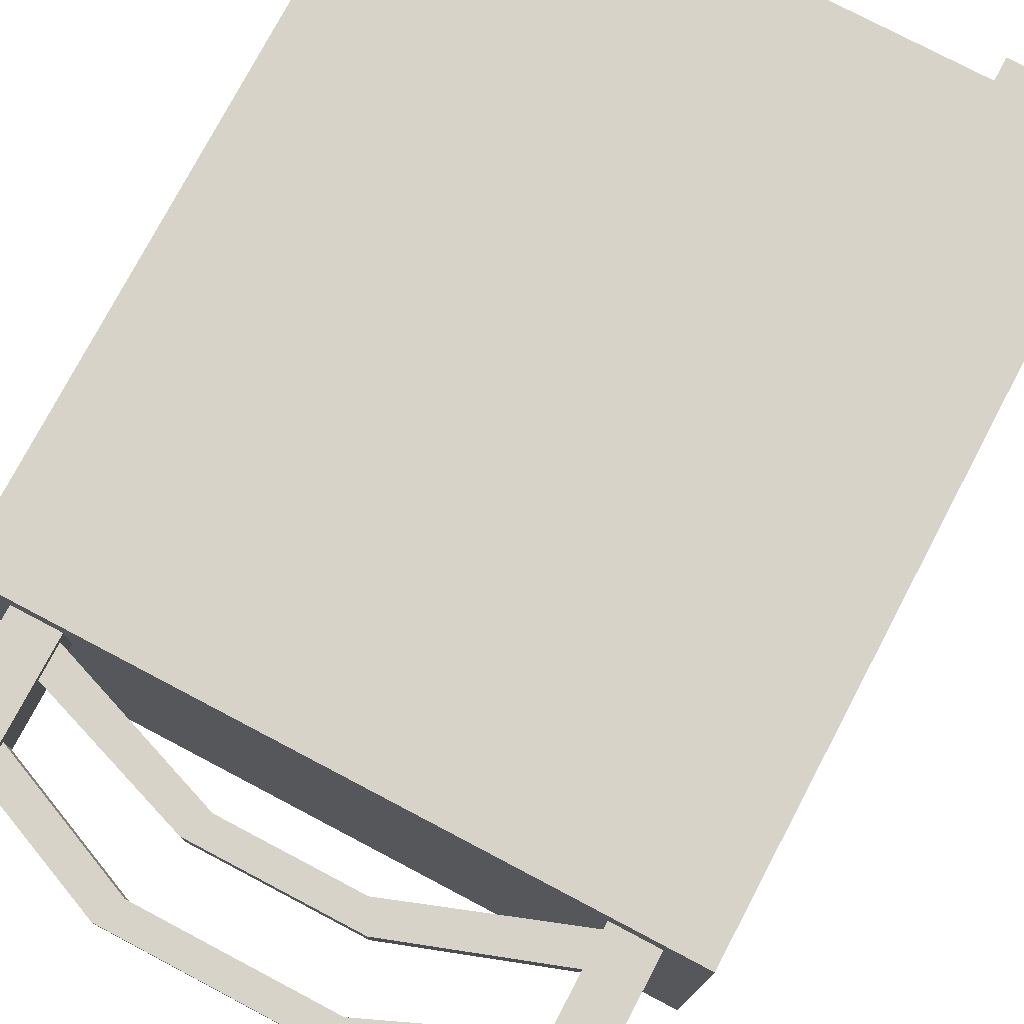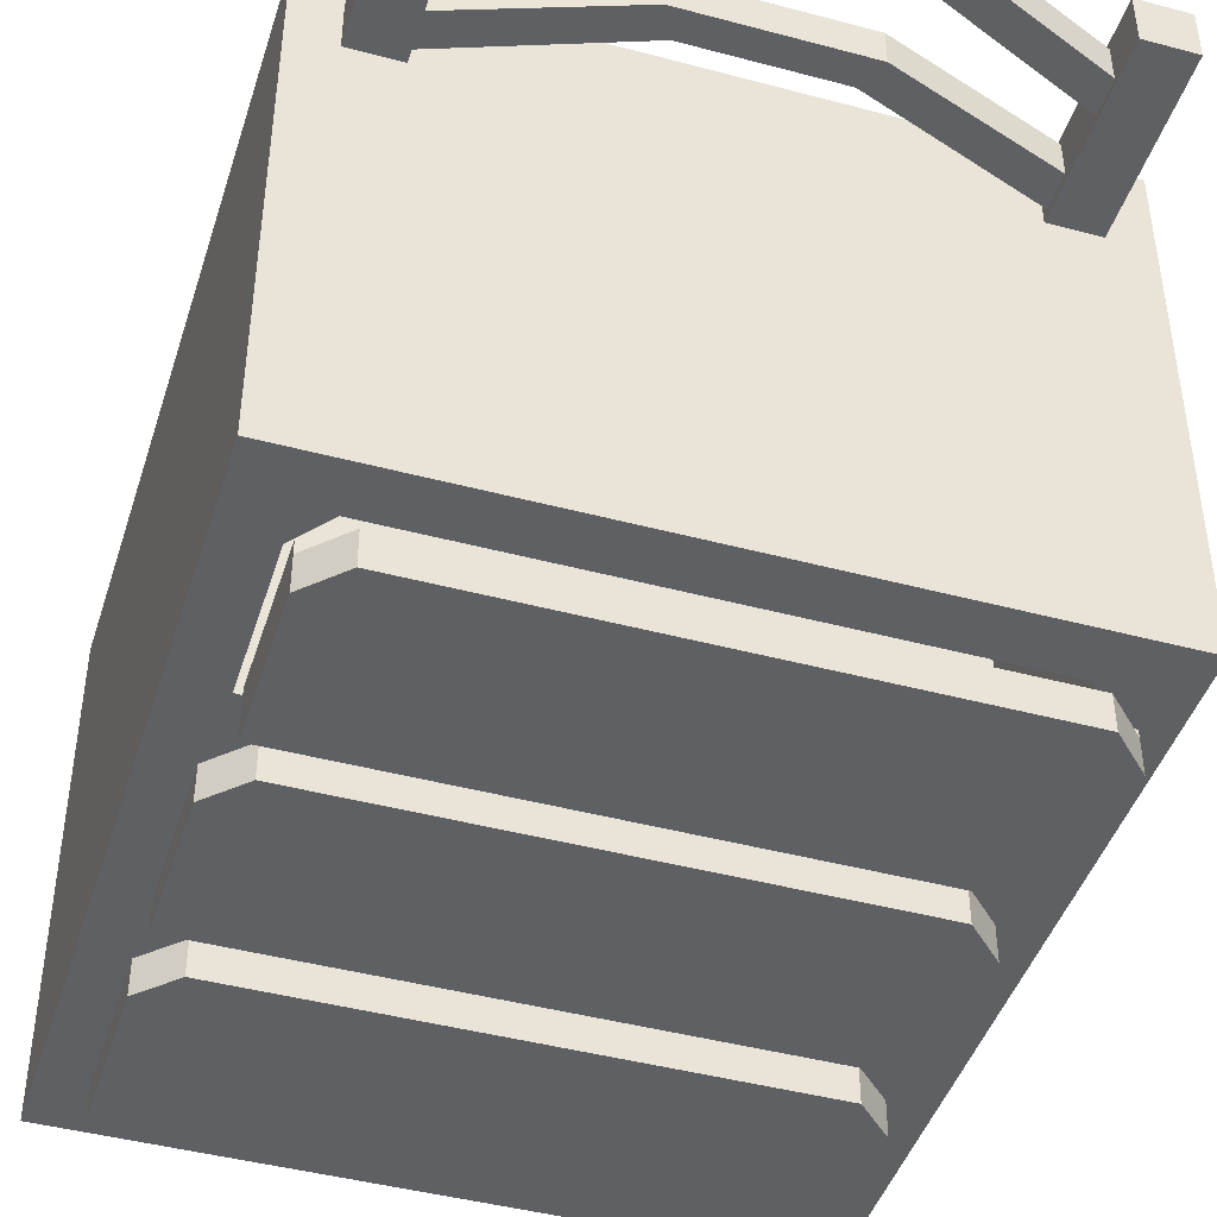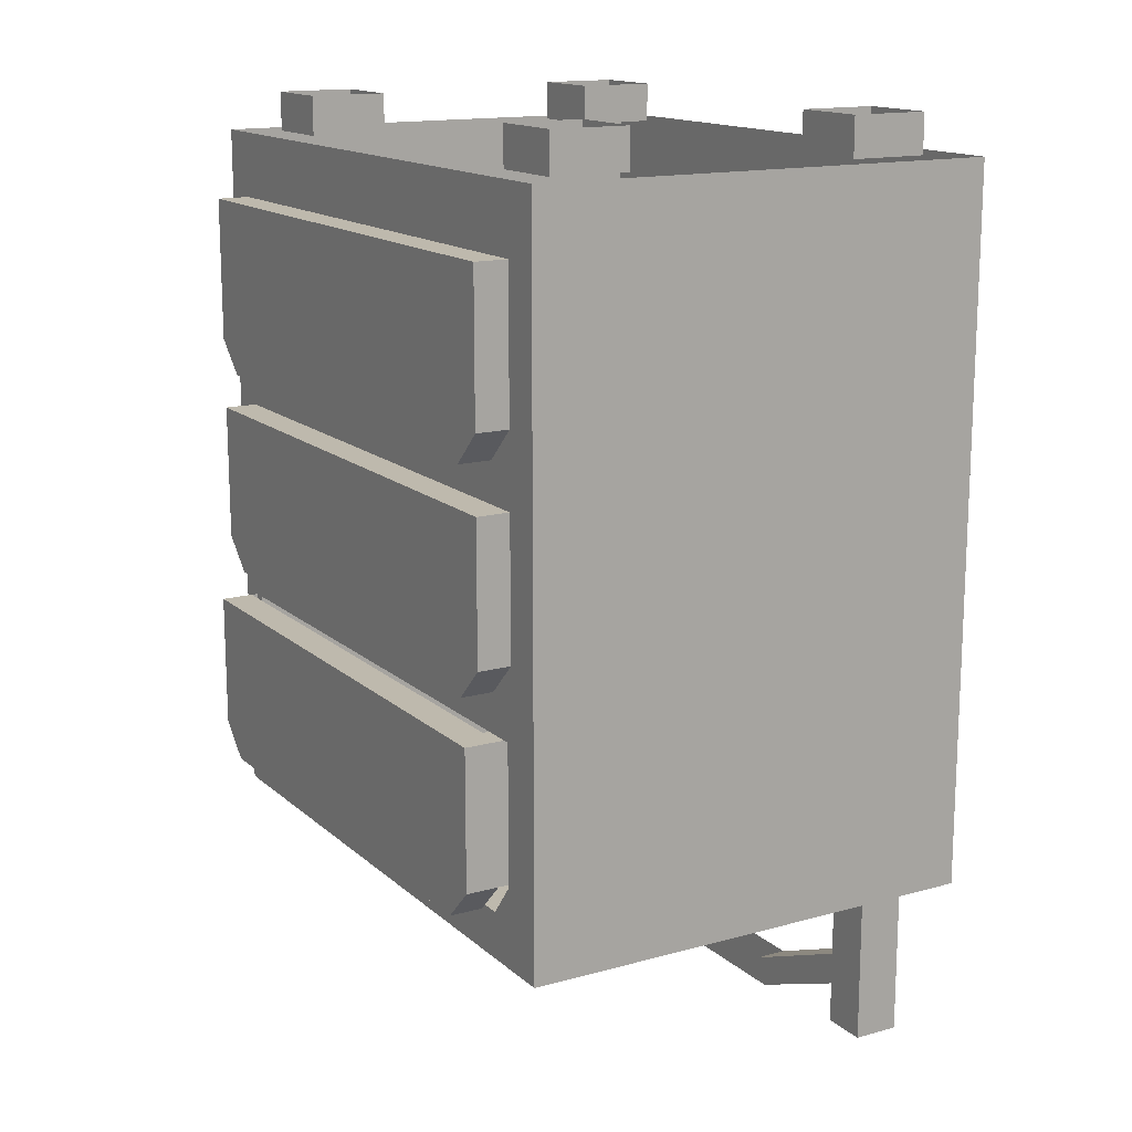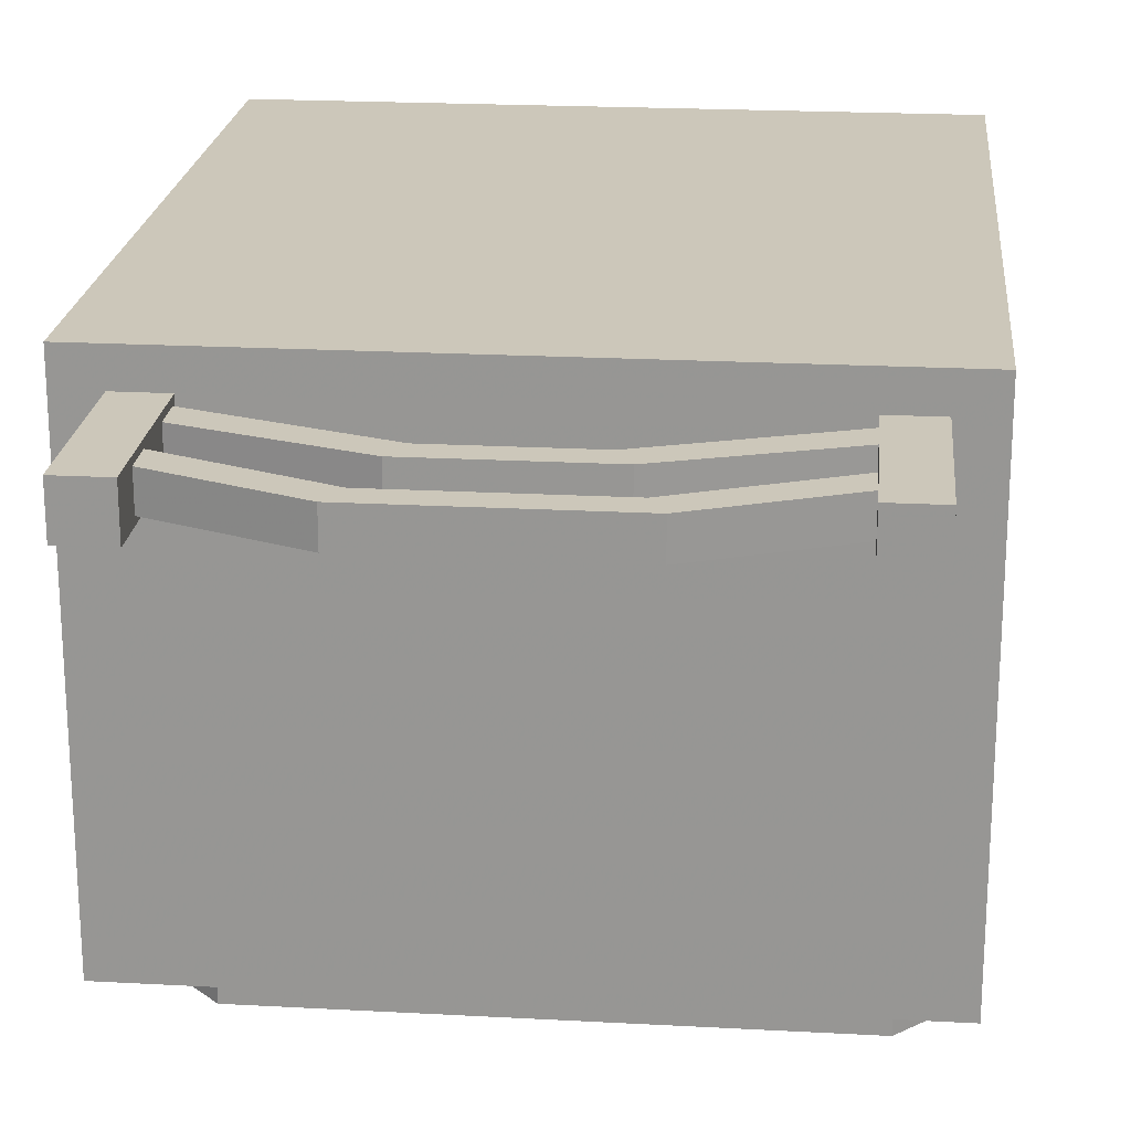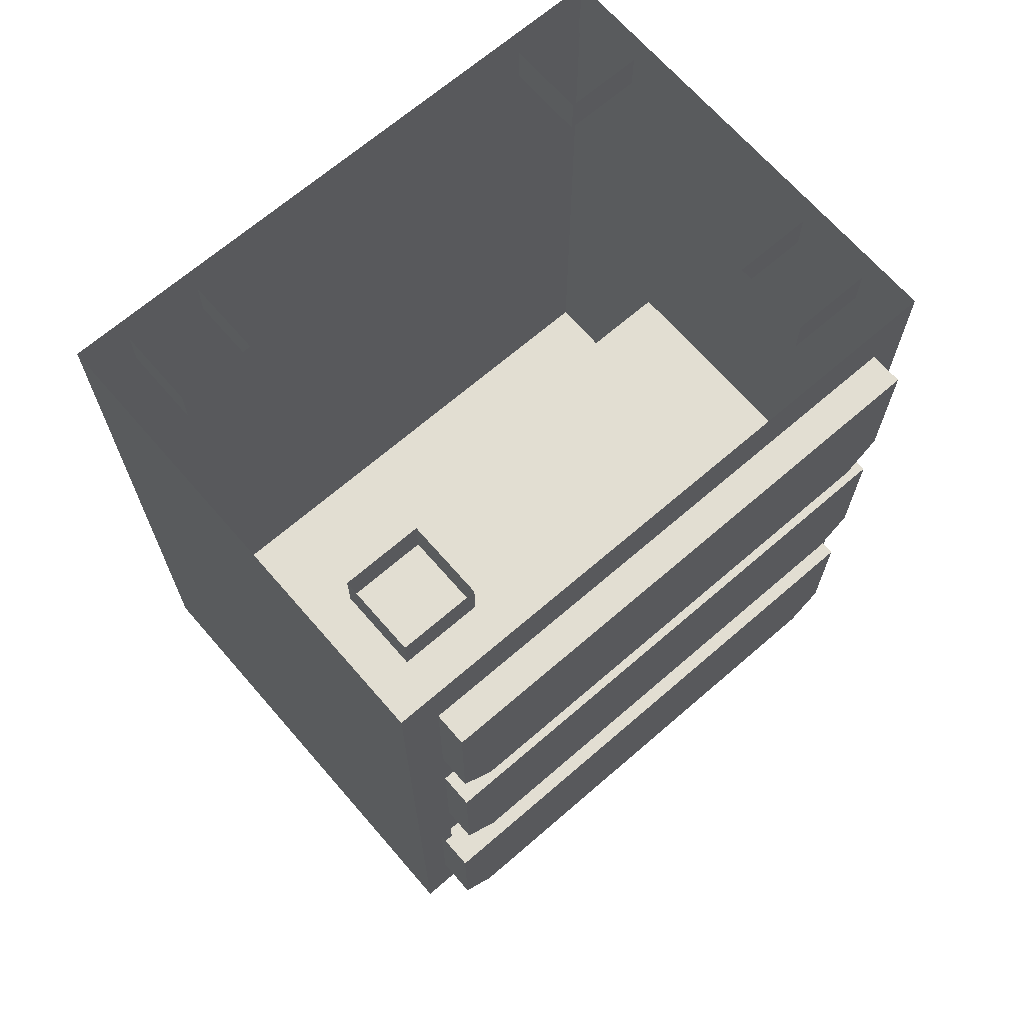
<metadata>
{"format":"obj","ext":"obj","renderer":"f3d","projection":"perspective","resolution":1024,"background":"white","views":[{"elev":76.8,"azim":27.8,"up":"+Z"},{"elev":-44.3,"azim":-17.3,"up":"+Z"},{"elev":15.1,"azim":-120.3,"up":"+Y"},{"elev":21.3,"azim":5.5,"up":"+Z"},{"elev":67.9,"azim":139.1,"up":"+Y"}]}
</metadata>
<code>
v 0.2891 -0.5078 -0.2266
v 0.3281 -0.5469 -0.2266
v 0.2891 -0.5859 -0.2266
v 0.25 -0.5469 -0.2266
v -0.25 -0.5469 -0.2266
v -0.2891 -0.5078 -0.2266
v 0.2891 -0.4219 -0.2266
v 0.3281 -0.3828 -0.2266
v 0.3281 -0.3828 -0.1875
v 0.3281 -0.5469 -0.1875
v 0.2891 -0.5859 -0.1875
v -0.2891 -0.5859 -0.2266
v -0.3281 -0.5469 -0.2266
v -0.2891 -0.4219 -0.2266
v -0.3281 -0.3828 -0.2266
v -0.3281 -0.3828 -0.1875
v 0.2891 -0.3359 -0.1875
v 0.3281 -0.2969 -0.1875
v 0.375 -0.3438 -0.1875
v 0.375 -0.5859 -0.1875
v 0.3281 -0.6328 -0.1875
v -0.2891 -0.5859 -0.1875
v -0.3281 -0.5469 -0.1875
v -0.375 -0.3438 -0.1875
v -0.3281 -0.2969 -0.1875
v -0.2891 -0.3359 -0.1875
v -0.2891 -0.3359 -0.2266
v 0.2891 -0.3359 -0.2266
v 0.3281 -0.2969 -0.2266
v 0.3281 -0.125 -0.1875
v 0.375 -0.04688 -0.1875
v 0.375 -0.08594 -0.1484
v 0.375 -0.8516 -0.1484
v 0.375 -0.8906 -0.1875
v 0.3281 -0.7969 -0.1875
v 0.2891 -0.8359 -0.1875
v -0.2891 -0.8359 -0.1875
v -0.375 -0.8906 -0.1875
v -0.3203 -0.7969 -0.1875
v -0.3203 -0.6328 -0.1875
v -0.375 -0.5859 -0.1875
v -0.2734 -0.9375 0.3281
v -0.2734 -0.9375 0.2891
v -0.09375 -1 0.2891
v -0.09375 -1 0.3281
v -0.07812 -0.9688 0.3281
v -0.2734 -0.8984 0.3281
v -0.2734 -0.8906 0.3359
v -0.2734 -0.9766 0.3359
v -0.2734 -0.9766 0.2812
v -0.2734 -0.8906 0.2812
v -0.2734 -0.8984 0.2891
v -0.07812 -0.9688 0.2891
v 0.07812 -0.9688 0.2891
v 0.09375 -1 0.2891
v 0.09375 -1 0.3281
v 0.07812 -0.9688 0.3281
v 0.2734 -0.9375 0.3281
v 0.2734 -0.8984 0.3281
v 0.2734 -0.8984 0.2891
v 0.2734 -0.9375 0.2891
v 0.2734 -0.9766 0.2812
v 0.2734 -0.9766 0.3359
v 0.2734 -0.8906 0.3359
v 0.2734 -0.8906 0.2812
v -0.2734 -1.039 0.3281
v -0.2734 -1.039 0.2891
v -0.125 -1.102 0.2891
v -0.125 -1.102 0.3281
v -0.1094 -1.07 0.3281
v -0.2734 -1 0.3281
v -0.2734 -1.086 0.3359
v -0.2734 -1.086 0.2812
v -0.2734 -1 0.2891
v -0.1094 -1.07 0.2891
v 0.1094 -1.07 0.2891
v 0.125 -1.102 0.2891
v 0.125 -1.102 0.3281
v 0.1094 -1.07 0.3281
v 0.2734 -1.039 0.3281
v 0.2734 -1 0.3281
v 0.2734 -1 0.2891
v 0.2734 -1.039 0.2891
v 0.2734 -1.086 0.2812
v 0.2734 -1.086 0.3359
v 0.3281 -0.8906 0.3359
v 0.3281 -1.086 0.3359
v 0.3281 -1.086 0.2812
v 0.3281 -0.8906 0.2812
v -0.3281 -0.8906 0.2812
v -0.3281 -1.086 0.2812
v -0.3281 -1.086 0.3359
v -0.3281 -0.8906 0.3359
v -0.2344 -0.04688 -0.04688
v -0.2344 0 -0.04688
v -0.3281 0 -0.04688
v -0.3281 -0.04688 -0.04688
v -0.3281 0 -0.1406
v -0.3281 -0.04688 -0.1406
v -0.2344 0 -0.1406
v -0.2344 -0.04688 -0.1406
v -0.2344 -0.04688 0.3281
v -0.2344 0 0.3281
v -0.3281 0 0.3281
v -0.3281 -0.04688 0.3281
v -0.3281 0 0.2344
v -0.3281 -0.04688 0.2344
v -0.2344 0 0.2344
v -0.2344 -0.04688 0.2344
v 0.3281 -0.04688 0.3281
v 0.3281 0 0.3281
v 0.2344 0 0.3281
v 0.2344 -0.04688 0.3281
v 0.2344 0 0.2344
v 0.2344 -0.04688 0.2344
v 0.3281 0 0.2344
v 0.3281 -0.04688 0.2344
v 0.3281 -0.04688 -0.04688
v 0.3281 0 -0.04688
v 0.2344 0 -0.04688
v 0.2344 -0.04688 -0.04688
v 0.2344 0 -0.1406
v 0.2344 -0.04688 -0.1406
v 0.3281 0 -0.1406
v 0.3281 -0.04688 -0.1406
v 0.375 -0.8906 0.375
v 0.375 -0.04688 0.375
v -0.375 -0.04688 0.375
v -0.375 -0.8906 0.375
v 0.3281 -0.8906 -0.1484
v 0.375 -0.8516 0.3359
v 0.375 -0.08594 0.3359
v -0.375 -0.08594 -0.1484
v -0.375 -0.04688 -0.1875
v -0.3281 -0.125 -0.1875
v -0.3281 -0.125 -0.2266
v -0.3281 -0.2969 -0.2266
v -0.25 -0.2969 -0.2266
v 0.25 -0.2969 -0.2266
v 0.2891 -0.2578 -0.2266
v 0.3281 -0.125 -0.2266
v -0.3281 -0.8906 -0.1484
v -0.375 -0.8516 -0.1484
v -0.375 -0.08594 0.3359
v -0.375 -0.8516 0.3359
v -0.2344 -0.2812 -0.2266
v -0.2734 -0.2422 -0.2266
v 0.2734 -0.2422 -0.2266
v 0.2344 -0.2812 -0.2266
v -0.2734 -0.1797 -0.2266
v 0.2734 -0.1797 -0.2266
v -0.2891 -0.2578 -0.2266
v -0.2891 -0.1641 -0.2266
v 0.2891 -0.1641 -0.2266
v -0.2344 -0.5312 -0.2266
v -0.2734 -0.4922 -0.2266
v 0.2734 -0.4922 -0.2266
v 0.2344 -0.5312 -0.2266
v -0.2734 -0.4375 -0.2266
v 0.2734 -0.4375 -0.2266
v -0.04688 -0.4453 -0.2266
v -0.02344 -0.4688 -0.2266
v -0.02344 -0.4922 -0.2266
v -0.04688 -0.5156 -0.2266
v 0.02344 -0.4922 -0.2266
v 0.04688 -0.5156 -0.2266
v 0.02344 -0.4688 -0.2266
v 0.04688 -0.4453 -0.2266
v -0.04688 -0.1875 -0.2266
v -0.02344 -0.2109 -0.2266
v -0.02344 -0.2344 -0.2266
v -0.04688 -0.2578 -0.2266
v 0.02344 -0.2344 -0.2266
v 0.04688 -0.2578 -0.2266
v 0.02344 -0.2109 -0.2266
v 0.04688 -0.1875 -0.2266
v -0.3359 -0.8594 0.1719
v -0.3359 -0.5156 0.1719
v 0.3672 -0.5156 0.1719
v 0.3672 -0.8594 0.1719
v 0.3672 -0.5156 -0.1719
v 0.3672 -0.8594 -0.1719
v -0.3359 -0.5156 -0.1719
v -0.3359 -0.8594 -0.1719
v 0.3047 -0.7578 -0.2344
v 0.3438 -0.7969 -0.2344
v 0.3047 -0.8359 -0.2344
v 0.2656 -0.7969 -0.2344
v -0.2344 -0.7969 -0.2344
v -0.2734 -0.7578 -0.2344
v 0.3047 -0.6719 -0.2344
v 0.3438 -0.6328 -0.2344
v 0.3438 -0.6328 -0.1953
v 0.3438 -0.7969 -0.1953
v 0.3047 -0.8359 -0.1953
v -0.2734 -0.8359 -0.2344
v -0.3125 -0.7969 -0.2344
v -0.2734 -0.6719 -0.2344
v -0.3125 -0.6328 -0.2344
v -0.3125 -0.6328 -0.1953
v -0.3125 -0.7969 -0.1953
v -0.3125 -0.6328 -0.1875
v -0.3125 -0.7969 -0.1875
v -0.3125 -0.6328 -0.1797
v -0.3125 -0.7969 -0.1797
v -0.2734 -0.7969 -0.1875
v -0.2734 -0.7969 -0.1797
v -0.2734 -0.7109 -0.1875
v -0.2734 -0.7109 -0.1797
v 0.3047 -0.7109 -0.1797
v 0.3047 -0.7109 -0.1875
v 0.3047 -0.7969 -0.1875
v 0.3047 -0.7969 -0.1797
v 0.3438 -0.7969 -0.1875
v 0.3438 -0.7969 -0.1797
v 0.3438 -0.6328 -0.1875
v 0.3438 -0.6328 -0.1797
v -0.2734 -0.8359 -0.1953
v -0.2734 -0.7969 -0.1953
v -0.2734 -0.7109 -0.1953
v 0.3047 -0.7109 -0.1953
v 0.3047 -0.7969 -0.1953
v -0.03125 -0.6953 -0.2344
v -0.007812 -0.7188 -0.2344
v -0.007812 -0.7422 -0.2344
v -0.03125 -0.7656 -0.2344
v 0.03906 -0.7422 -0.2344
v 0.0625 -0.7656 -0.2344
v 0.03906 -0.7188 -0.2344
v 0.0625 -0.6953 -0.2344
v -0.2188 -0.7812 -0.2344
v -0.2578 -0.7422 -0.2344
v 0.2891 -0.7422 -0.2344
v 0.25 -0.7812 -0.2344
v -0.2578 -0.6875 -0.2344
v 0.2891 -0.6875 -0.2344
f 1 2 3
f 1 3 4
f 1 7 8
f 1 8 2
f 2 8 9
f 2 9 10
f 2 10 3
f 3 10 11
f 3 11 12
f 3 12 4
f 4 12 5
f 5 12 13
f 5 13 6
f 6 13 14
f 7 14 8
f 8 14 15
f 8 15 16
f 8 16 9
f 11 22 12
f 12 22 13
f 13 22 23
f 13 23 15
f 13 15 14
f 15 23 16
f 17 26 27
f 17 27 28
f 17 28 18
f 18 28 29
f 18 29 30
f 42 45 46
f 42 46 47
f 43 52 44
f 44 52 53
f 44 53 54
f 44 54 55
f 45 56 46
f 46 56 57
f 57 56 58
f 57 58 59
f 54 60 55
f 55 60 61
f 66 69 70
f 66 70 71
f 67 74 68
f 68 74 75
f 68 75 76
f 68 76 77
f 69 78 70
f 70 78 79
f 79 78 80
f 79 80 81
f 76 82 77
f 77 82 83
f 89 88 62
f 89 62 65
f 88 84 62
f 85 87 86
f 85 86 63
f 63 86 64
f 93 92 49
f 93 49 48
f 90 51 50
f 90 50 73
f 90 73 91
f 92 72 49
f 126 127 128
f 126 128 129
f 25 135 136
f 25 136 137
f 25 137 26
f 26 137 27
f 27 137 138
f 27 138 139
f 27 139 28
f 28 139 140
f 28 140 29
f 29 140 141
f 29 141 30
f 30 141 135
f 133 143 144
f 143 145 144
f 86 93 142
f 86 142 130
f 131 33 32
f 131 32 132
f 146 147 148
f 146 148 149
f 147 150 151
f 147 151 148
f 138 137 152
f 153 136 141
f 153 141 154
f 153 152 137
f 153 137 136
f 140 154 141
f 141 136 135
f 155 156 157
f 155 157 158
f 156 159 160
f 156 160 157
f 185 186 187
f 185 187 188
f 185 191 192
f 185 192 186
f 186 192 193
f 186 193 194
f 186 194 187
f 187 194 195
f 187 195 196
f 187 196 188
f 188 196 189
f 189 196 197
f 189 197 190
f 190 197 198
f 191 198 192
f 192 198 199
f 192 199 200
f 192 200 193
f 197 199 198
f 199 197 201
f 199 201 200
f 197 196 218
f 197 218 201
f 201 218 219
f 231 232 233
f 231 233 234
f 232 235 236
f 232 236 233
f 196 195 218
f 218 195 219
f 219 195 222
f 219 222 221
f 219 221 220
f 195 194 222
f 1 4 5
f 1 5 6
f 1 6 7
f 6 14 7
f 9 16 17
f 9 17 18
f 9 18 19
f 9 19 20
f 9 20 10
f 10 20 21
f 10 21 11
f 11 21 22
f 16 23 24
f 16 24 25
f 16 25 26
f 16 26 17
f 18 30 19
f 19 30 31
f 19 31 32
f 19 32 33
f 19 33 20
f 20 33 34
f 20 34 21
f 21 34 35
f 35 34 36
f 36 34 37
f 37 34 38
f 37 38 39
f 39 38 40
f 40 38 41
f 40 41 23
f 40 23 22
f 40 22 21
f 42 43 44
f 42 44 45
f 42 47 48
f 42 48 49
f 42 49 43
f 43 49 50
f 43 50 51
f 43 51 52
f 44 55 45
f 45 55 56
f 57 59 60
f 57 60 54
f 55 61 56
f 56 61 58
f 58 61 62
f 58 62 63
f 58 63 59
f 59 63 64
f 59 64 65
f 59 65 60
f 60 65 62
f 60 62 61
f 47 46 53
f 47 53 52
f 47 52 48
f 48 52 51
f 66 67 68
f 66 68 69
f 66 71 49
f 66 49 72
f 66 72 67
f 67 72 73
f 67 73 50
f 67 50 74
f 68 77 69
f 69 77 78
f 79 81 82
f 79 82 76
f 77 83 78
f 78 83 80
f 80 83 84
f 80 84 85
f 80 85 81
f 81 85 63
f 81 63 62
f 81 62 82
f 82 62 84
f 82 84 83
f 71 70 75
f 71 75 74
f 71 74 49
f 49 74 50
f 86 87 88
f 86 88 89
f 84 88 85
f 85 88 87
f 90 91 92
f 90 92 93
f 91 73 92
f 92 73 72
f 94 95 96
f 94 96 97
f 97 96 98
f 97 98 99
f 99 98 100
f 99 100 101
f 101 100 95
f 101 95 94
f 102 103 104
f 102 104 105
f 105 104 106
f 105 106 107
f 107 106 108
f 107 108 109
f 109 108 103
f 109 103 102
f 110 111 112
f 110 112 113
f 113 112 114
f 113 114 115
f 115 114 116
f 115 116 117
f 117 116 111
f 117 111 110
f 118 119 120
f 118 120 121
f 121 120 122
f 121 122 123
f 123 122 124
f 123 124 125
f 125 124 119
f 125 119 118
f 126 129 86
f 126 86 130
f 126 130 34
f 126 34 131
f 126 131 132
f 126 132 127
f 127 132 32
f 127 32 31
f 24 23 41
f 24 41 133
f 24 133 134
f 24 134 25
f 25 134 135
f 30 135 31
f 31 135 134
f 34 130 142
f 34 142 38
f 38 142 93
f 38 93 129
f 38 129 143
f 38 143 41
f 41 143 133
f 133 144 134
f 134 144 128
f 128 144 145
f 128 145 129
f 129 145 143
f 129 93 86
f 34 33 131
f 138 152 140
f 138 140 139
f 153 154 152
f 154 140 152
f 161 162 163
f 161 163 164
f 164 163 165
f 164 165 166
f 166 165 167
f 166 167 168
f 168 167 162
f 168 162 161
f 169 170 171
f 169 171 172
f 172 171 173
f 172 173 174
f 174 173 175
f 174 175 176
f 176 175 170
f 176 170 169
f 177 178 179
f 177 179 180
f 180 179 181
f 180 181 182
f 178 183 181
f 178 181 179
f 184 183 178
f 184 178 177
f 185 188 189
f 185 189 190
f 185 190 191
f 190 198 191
f 200 201 202
f 202 201 203
f 202 203 204
f 204 203 205
f 205 203 206
f 205 206 207
f 207 206 208
f 207 208 209
f 209 208 210
f 210 208 211
f 210 211 212
f 210 212 213
f 213 212 214
f 213 214 215
f 215 214 216
f 215 216 217
f 201 219 203
f 203 219 206
f 206 219 220
f 206 220 208
f 208 220 211
f 211 220 221
f 211 221 222
f 211 222 212
f 212 222 194
f 212 194 214
f 214 194 193
f 214 193 216
f 223 224 225
f 223 225 226
f 226 225 227
f 226 227 228
f 228 227 229
f 228 229 230
f 230 229 224
f 230 224 223

</code>
